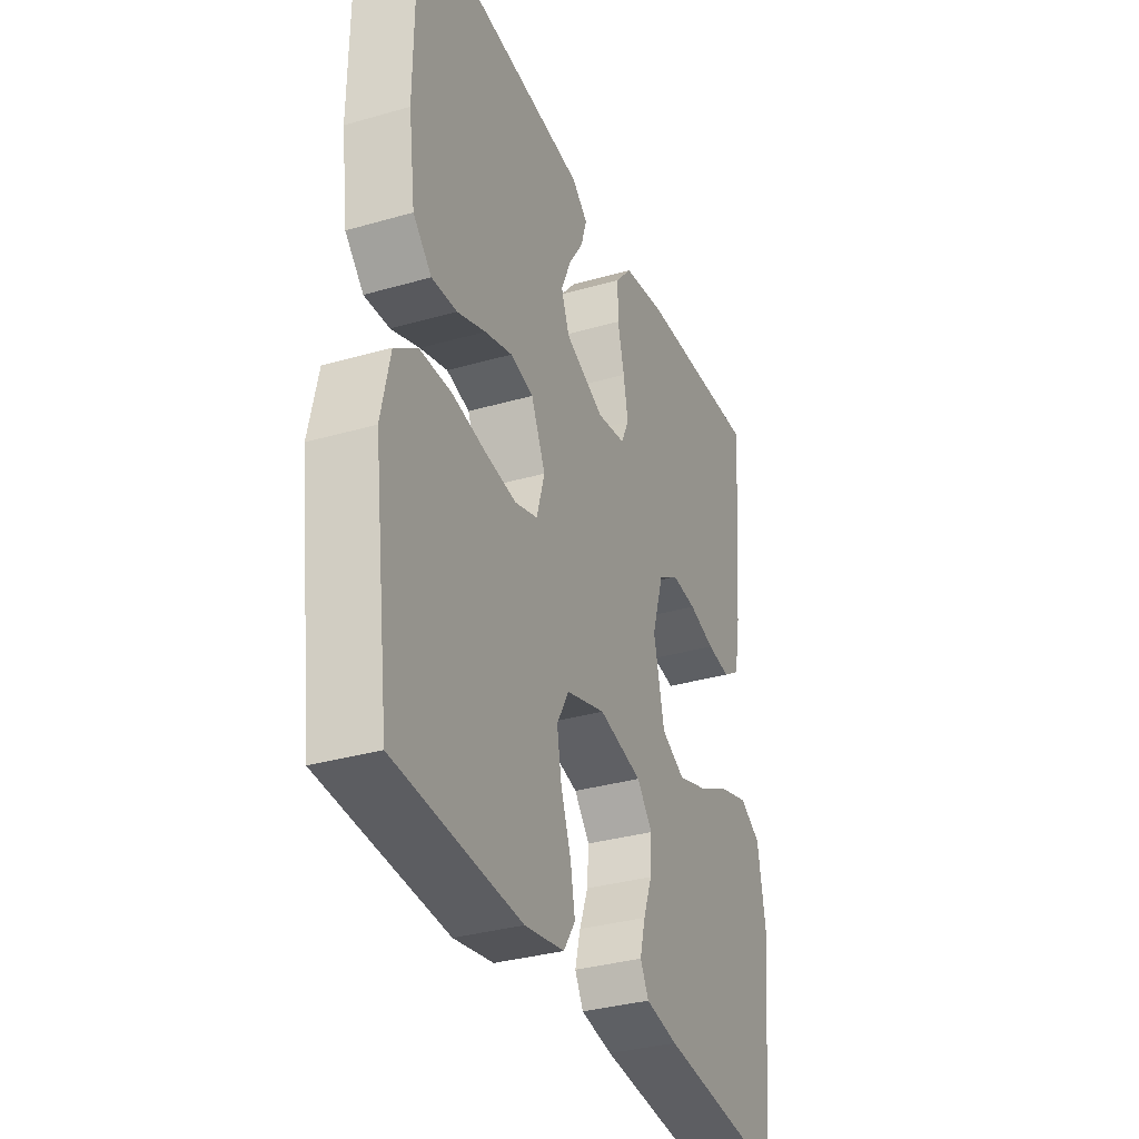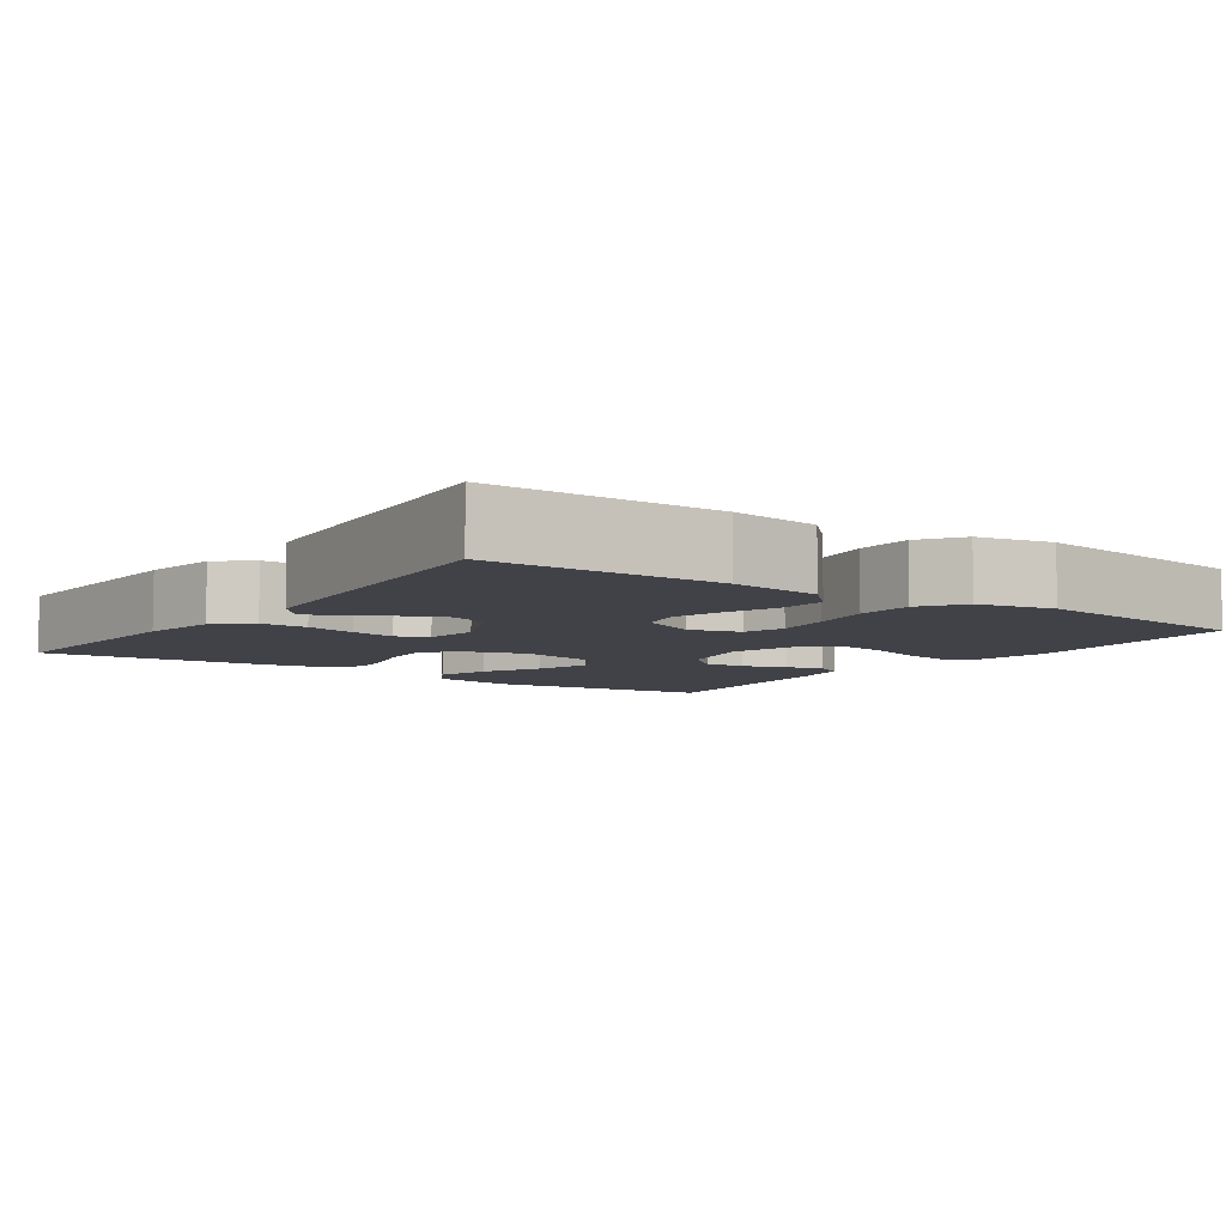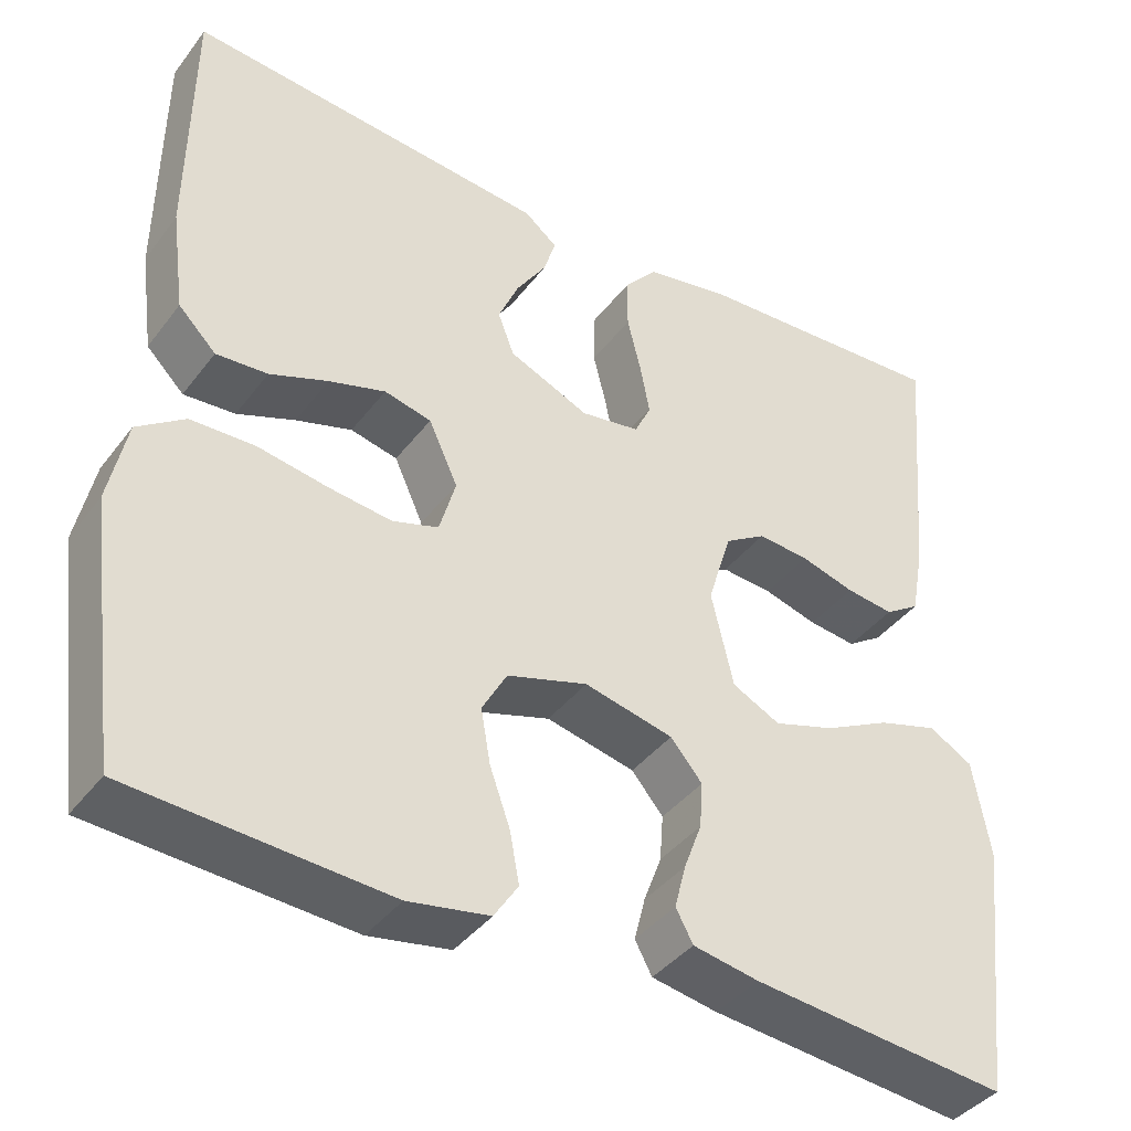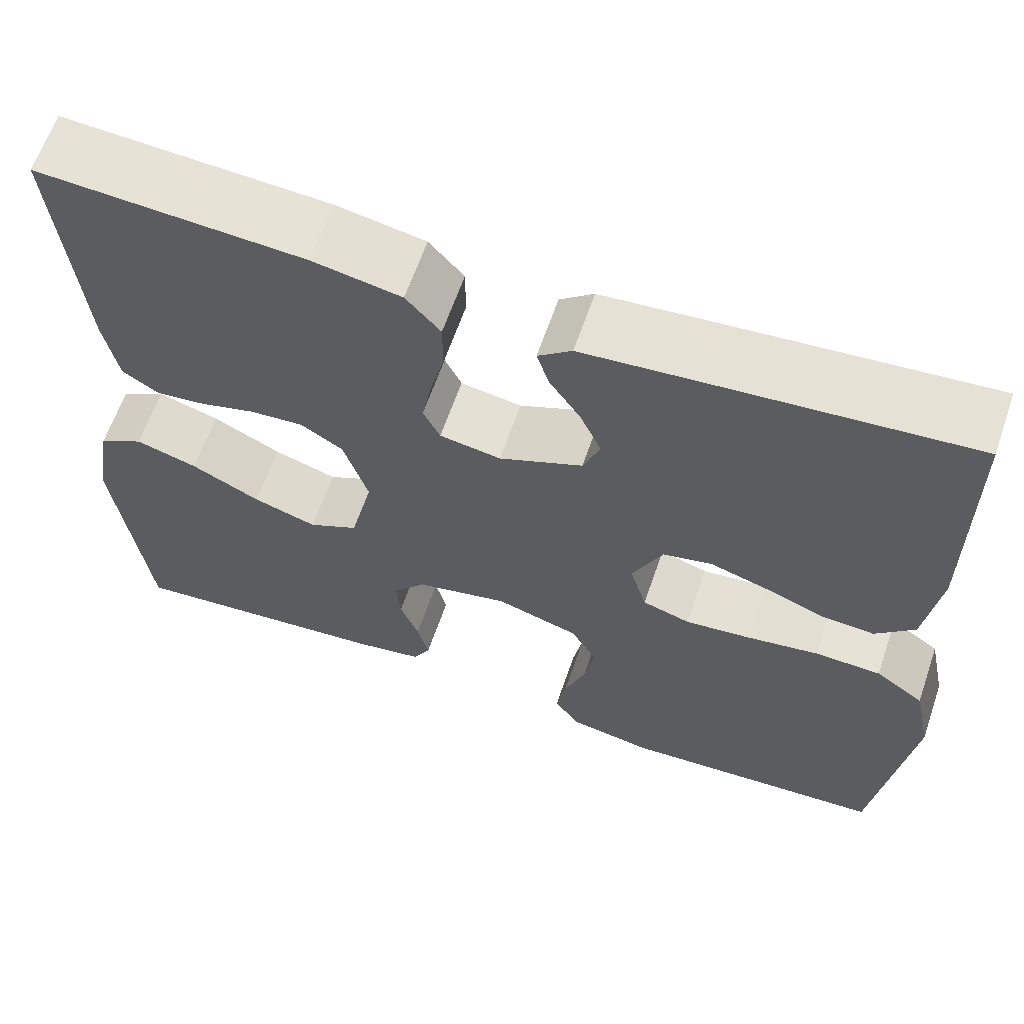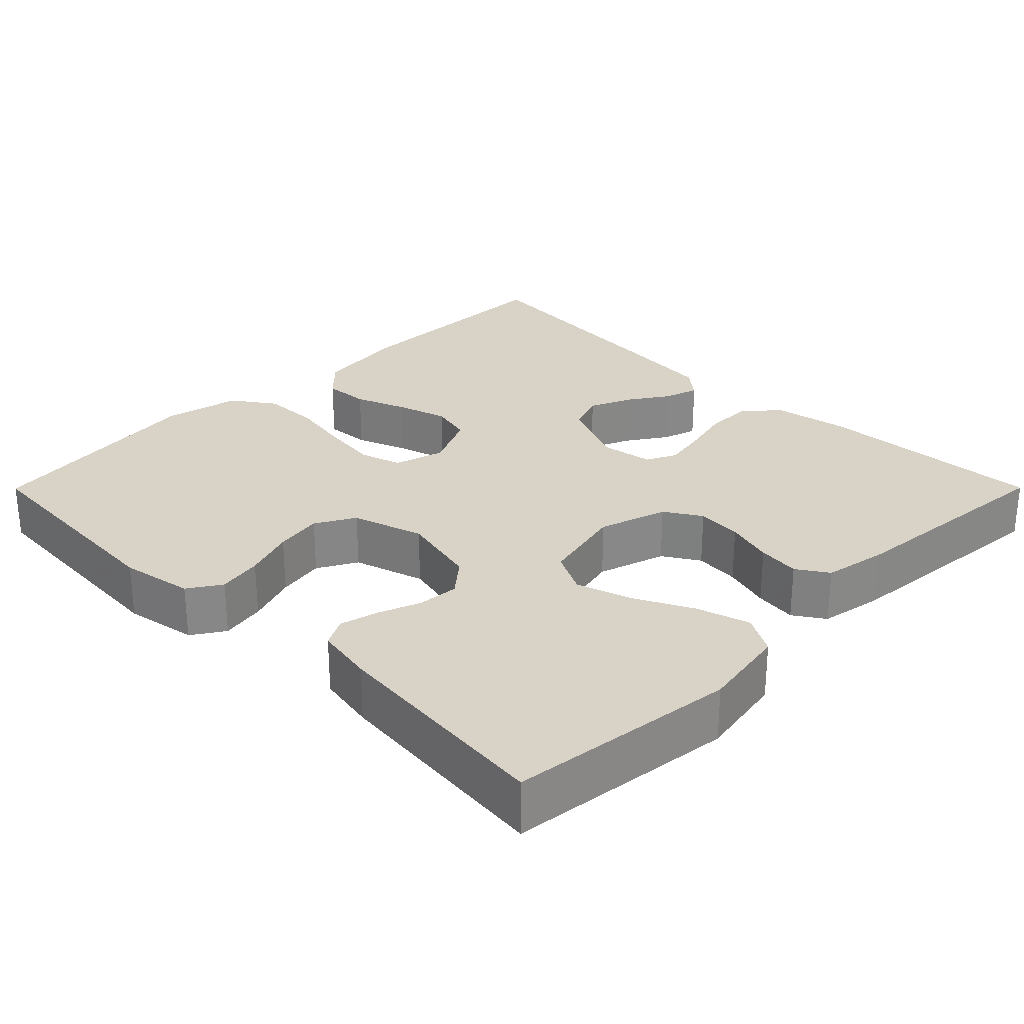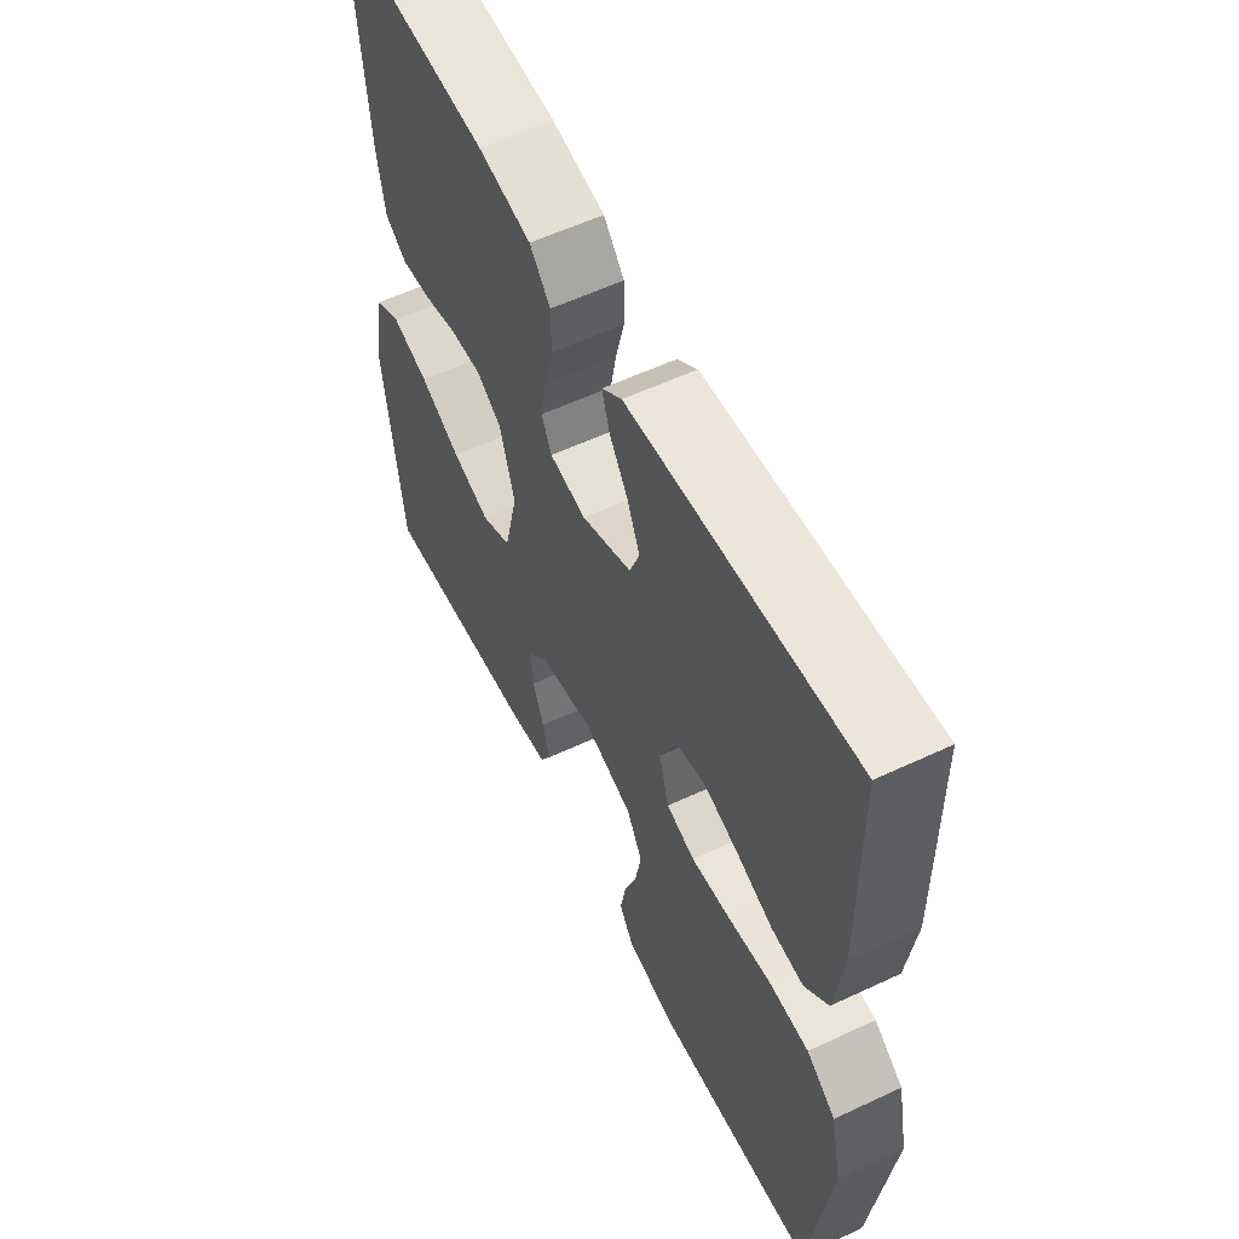
<metadata>
{"format":"obj","ext":"obj","renderer":"f3d","projection":"perspective","resolution":1024,"background":"white","views":[{"elev":-33.5,"azim":111.5,"up":"+Z"},{"elev":-6.8,"azim":55.0,"up":"+Y"},{"elev":-40.0,"azim":146.6,"up":"+Z"},{"elev":63.3,"azim":19.0,"up":"+Z"},{"elev":27.9,"azim":-135.1,"up":"+Y"},{"elev":57.7,"azim":64.0,"up":"+Z"}]}
</metadata>
<code>
v -0.5 0.07 -0.5
v -0.535 0.07 -0.2
v -0.515 0.07 -0.085
v -0.464 0.07 -0.056
v -0.394 0.07 -0.077
v -0.317 0.07 -0.116
v -0.245 0.07 -0.139
v -0.189 0.07 -0.111
v -0.163 0.07 0
v -0.191 0.07 0.09
v -0.239 0.07 0.12
v -0.299 0.07 0.115
v -0.362 0.07 0.097
v -0.418 0.07 0.09
v -0.459 0.07 0.117
v -0.474 0.07 0.2
v -0.5 0.07 0.5
v -0.2 0.07 0.484
v -0.1 0.07 0.466
v -0.061 0.07 0.421
v -0.061 0.07 0.36
v -0.077 0.07 0.295
v -0.088 0.07 0.236
v -0.069 0.07 0.196
v 0 0.07 0.185
v 0.094 0.07 0.226
v 0.113 0.07 0.276
v 0.089 0.07 0.331
v 0.054 0.07 0.384
v 0.04 0.07 0.429
v 0.078 0.07 0.46
v 0.2 0.07 0.472
v 0.5 0.07 0.5
v 0.503 0.07 0.2
v 0.487 0.07 0.081
v 0.443 0.07 0.037
v 0.383 0.07 0.041
v 0.315 0.07 0.067
v 0.249 0.07 0.087
v 0.194 0.07 0.074
v 0.16 0.07 0
v 0.179 0.07 -0.066
v 0.233 0.07 -0.083
v 0.307 0.07 -0.074
v 0.388 0.07 -0.06
v 0.463 0.07 -0.062
v 0.518 0.07 -0.101
v 0.539 0.07 -0.2
v 0.5 0.07 -0.5
v 0.2 0.07 -0.52
v 0.105 0.07 -0.503
v 0.077 0.07 -0.46
v 0.088 0.07 -0.401
v 0.112 0.07 -0.334
v 0.123 0.07 -0.271
v 0.094 0.07 -0.219
v 0 0.07 -0.19
v -0.104 0.07 -0.214
v -0.141 0.07 -0.258
v -0.137 0.07 -0.312
v -0.116 0.07 -0.368
v -0.103 0.07 -0.419
v -0.123 0.07 -0.456
v -0.2 0.07 -0.47
v -0.5 0 -0.5
v -0.535 0 -0.2
v -0.515 0 -0.085
v -0.464 0 -0.056
v -0.394 0 -0.077
v -0.317 0 -0.116
v -0.245 0 -0.139
v -0.189 0 -0.111
v -0.163 0 0
v -0.191 0 0.09
v -0.239 0 0.12
v -0.299 0 0.115
v -0.362 0 0.097
v -0.418 0 0.09
v -0.459 0 0.117
v -0.474 0 0.2
v -0.5 0 0.5
v -0.2 0 0.484
v -0.1 0 0.466
v -0.061 0 0.421
v -0.061 0 0.36
v -0.077 0 0.295
v -0.088 0 0.236
v -0.069 0 0.196
v 0 0 0.185
v 0.094 0 0.226
v 0.113 0 0.276
v 0.089 0 0.331
v 0.054 0 0.384
v 0.04 0 0.429
v 0.078 0 0.46
v 0.2 0 0.472
v 0.5 0 0.5
v 0.503 0 0.2
v 0.487 0 0.081
v 0.443 0 0.037
v 0.383 0 0.041
v 0.315 0 0.067
v 0.249 0 0.087
v 0.194 0 0.074
v 0.16 0 0
v 0.179 0 -0.066
v 0.233 0 -0.083
v 0.307 0 -0.074
v 0.388 0 -0.06
v 0.463 0 -0.062
v 0.518 0 -0.101
v 0.539 0 -0.2
v 0.5 0 -0.5
v 0.2 0 -0.52
v 0.105 0 -0.503
v 0.077 0 -0.46
v 0.088 0 -0.401
v 0.112 0 -0.334
v 0.123 0 -0.271
v 0.094 0 -0.219
v 0 0 -0.19
v -0.104 0 -0.214
v -0.141 0 -0.258
v -0.137 0 -0.312
v -0.116 0 -0.368
v -0.103 0 -0.419
v -0.123 0 -0.456
v -0.2 0 -0.47
f 4 5 6
f 3 4 6
f 2 3 6
f 1 2 6
f 64 1 6
f 63 64 6
f 62 63 6
f 61 62 6
f 60 61 6
f 59 60 6 7
f 58 59 7 8
f 57 58 8 9
f 56 57 9 10
f 52 53 54
f 51 52 54
f 50 51 54
f 49 50 54
f 48 49 54
f 47 48 54
f 46 47 54
f 45 46 54
f 44 45 54
f 43 44 54 55
f 42 43 55 56
f 36 37 38
f 35 36 38
f 34 35 38
f 33 34 38
f 32 33 38
f 31 32 38
f 30 31 38
f 29 30 38
f 28 29 38
f 27 28 38 39
f 26 27 39 40
f 20 21 22
f 19 20 22
f 18 19 22
f 17 18 22
f 16 17 22
f 15 16 22
f 14 15 22
f 13 14 22
f 12 13 22
f 11 12 22 23
f 10 11 23 24
f 10 24 25
f 56 10 25
f 42 56 25
f 41 42 25
f 25 26 40 41
f 70 69 68
f 70 68 67
f 70 67 66
f 70 66 65
f 70 65 128
f 70 128 127
f 70 127 126
f 70 126 125
f 70 125 124
f 71 70 124 123
f 72 71 123 122
f 73 72 122 121
f 74 73 121 120
f 118 117 116
f 118 116 115
f 118 115 114
f 118 114 113
f 118 113 112
f 118 112 111
f 118 111 110
f 118 110 109
f 118 109 108
f 119 118 108 107
f 120 119 107 106
f 102 101 100
f 102 100 99
f 102 99 98
f 102 98 97
f 102 97 96
f 102 96 95
f 102 95 94
f 102 94 93
f 102 93 92
f 103 102 92 91
f 104 103 91 90
f 86 85 84
f 86 84 83
f 86 83 82
f 86 82 81
f 86 81 80
f 86 80 79
f 86 79 78
f 86 78 77
f 86 77 76
f 87 86 76 75
f 88 87 75 74
f 89 88 74
f 89 74 120
f 89 120 106
f 89 106 105
f 105 104 90 89
f 1 65 66 2
f 2 66 67 3
f 3 67 68 4
f 4 68 69 5
f 5 69 70 6
f 6 70 71 7
f 7 71 72 8
f 8 72 73 9
f 9 73 74 10
f 10 74 75 11
f 11 75 76 12
f 12 76 77 13
f 13 77 78 14
f 14 78 79 15
f 15 79 80 16
f 16 80 81 17
f 17 81 82 18
f 18 82 83 19
f 19 83 84 20
f 20 84 85 21
f 21 85 86 22
f 22 86 87 23
f 23 87 88 24
f 24 88 89 25
f 25 89 90 26
f 26 90 91 27
f 27 91 92 28
f 28 92 93 29
f 29 93 94 30
f 30 94 95 31
f 31 95 96 32
f 32 96 97 33
f 33 97 98 34
f 34 98 99 35
f 35 99 100 36
f 36 100 101 37
f 37 101 102 38
f 38 102 103 39
f 39 103 104 40
f 40 104 105 41
f 41 105 106 42
f 42 106 107 43
f 43 107 108 44
f 44 108 109 45
f 45 109 110 46
f 46 110 111 47
f 47 111 112 48
f 48 112 113 49
f 49 113 114 50
f 50 114 115 51
f 51 115 116 52
f 52 116 117 53
f 53 117 118 54
f 54 118 119 55
f 55 119 120 56
f 56 120 121 57
f 57 121 122 58
f 58 122 123 59
f 59 123 124 60
f 60 124 125 61
f 61 125 126 62
f 62 126 127 63
f 63 127 128 64
f 64 128 65 1

</code>
